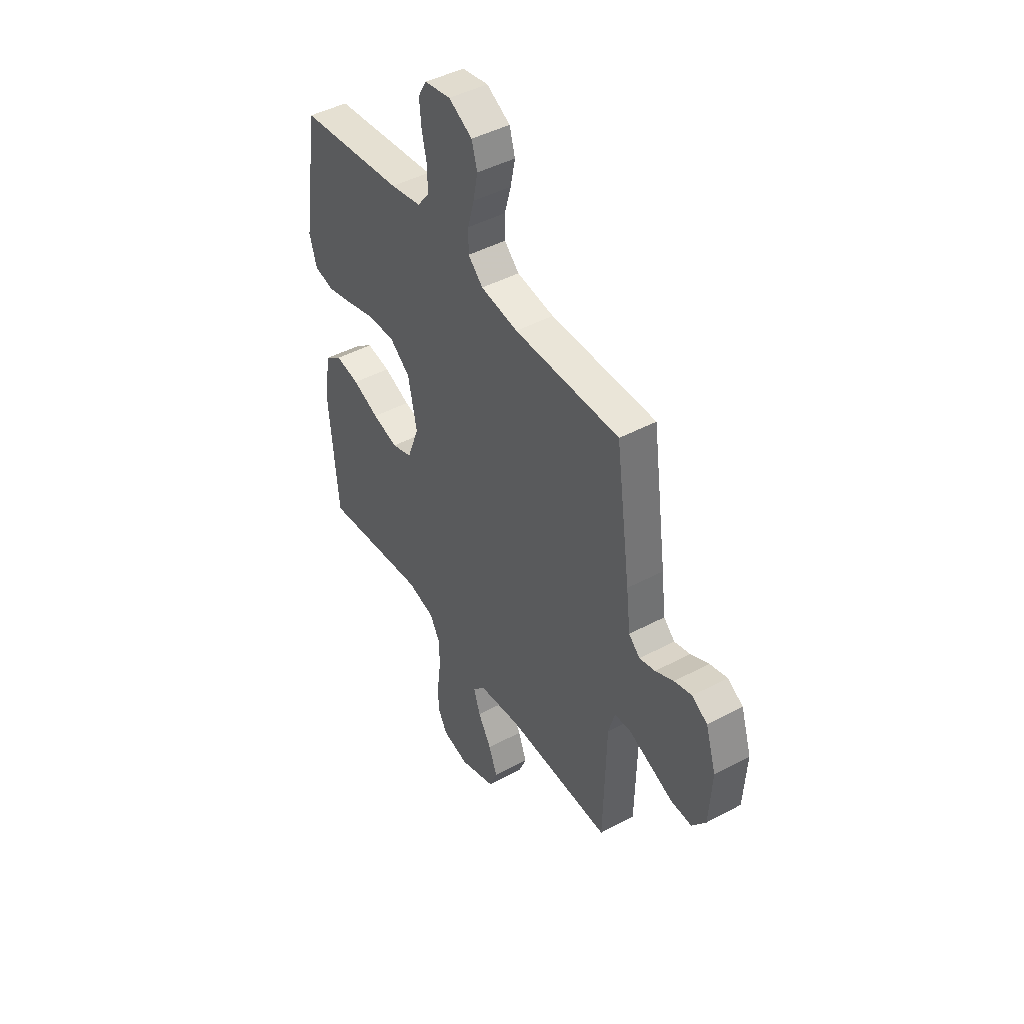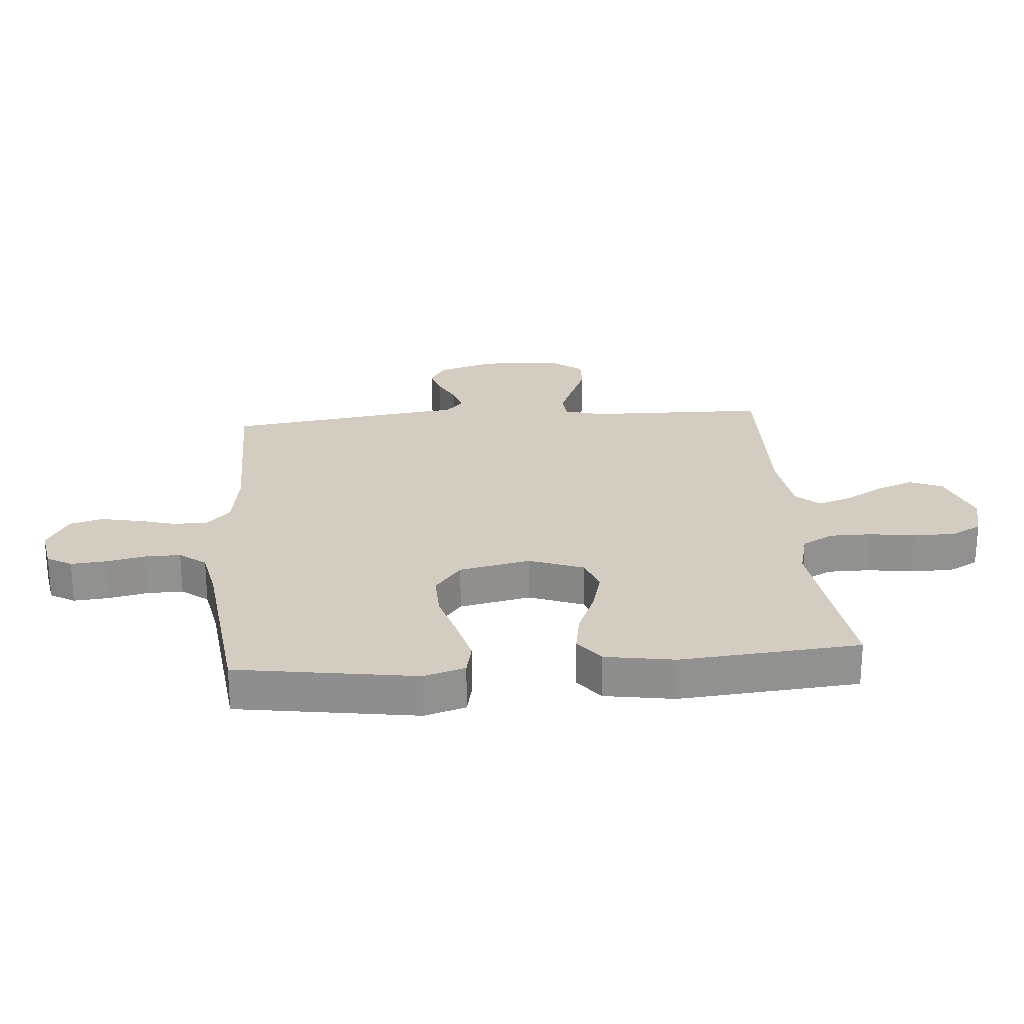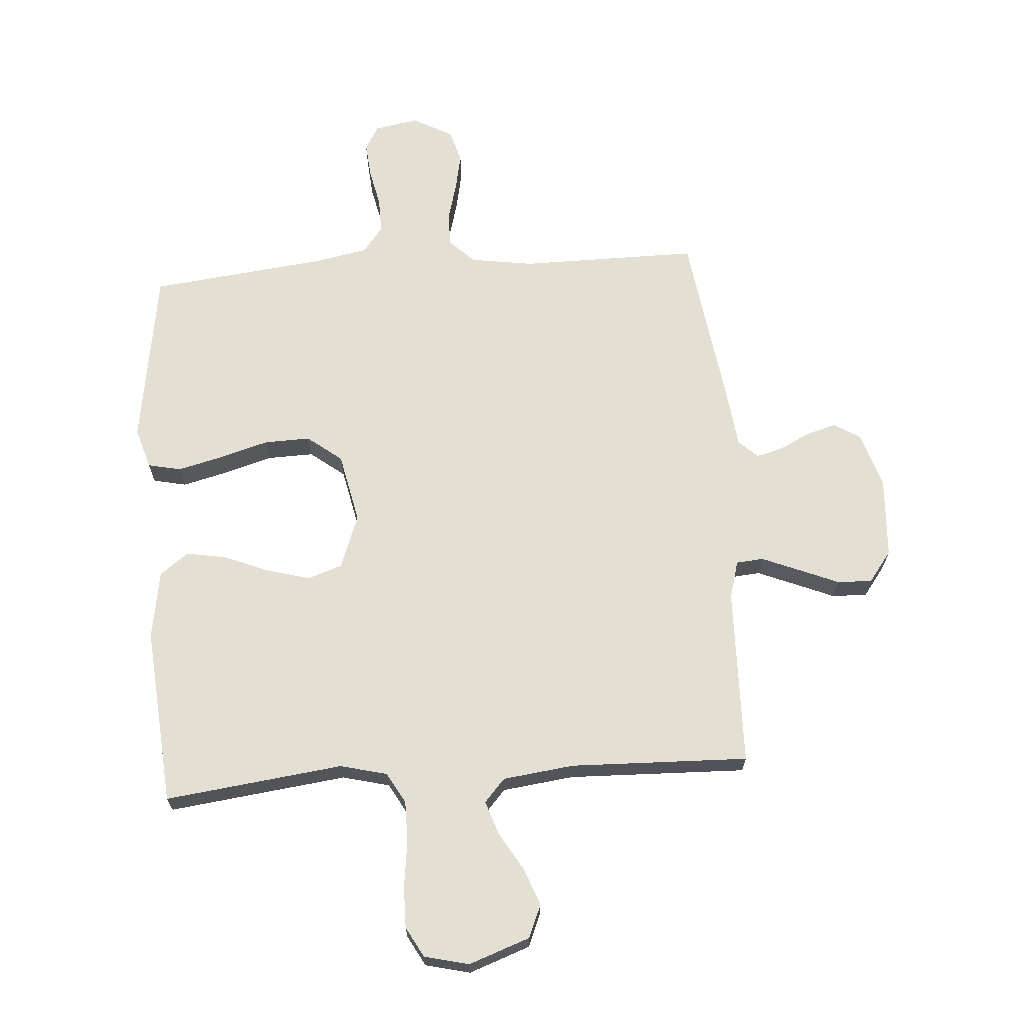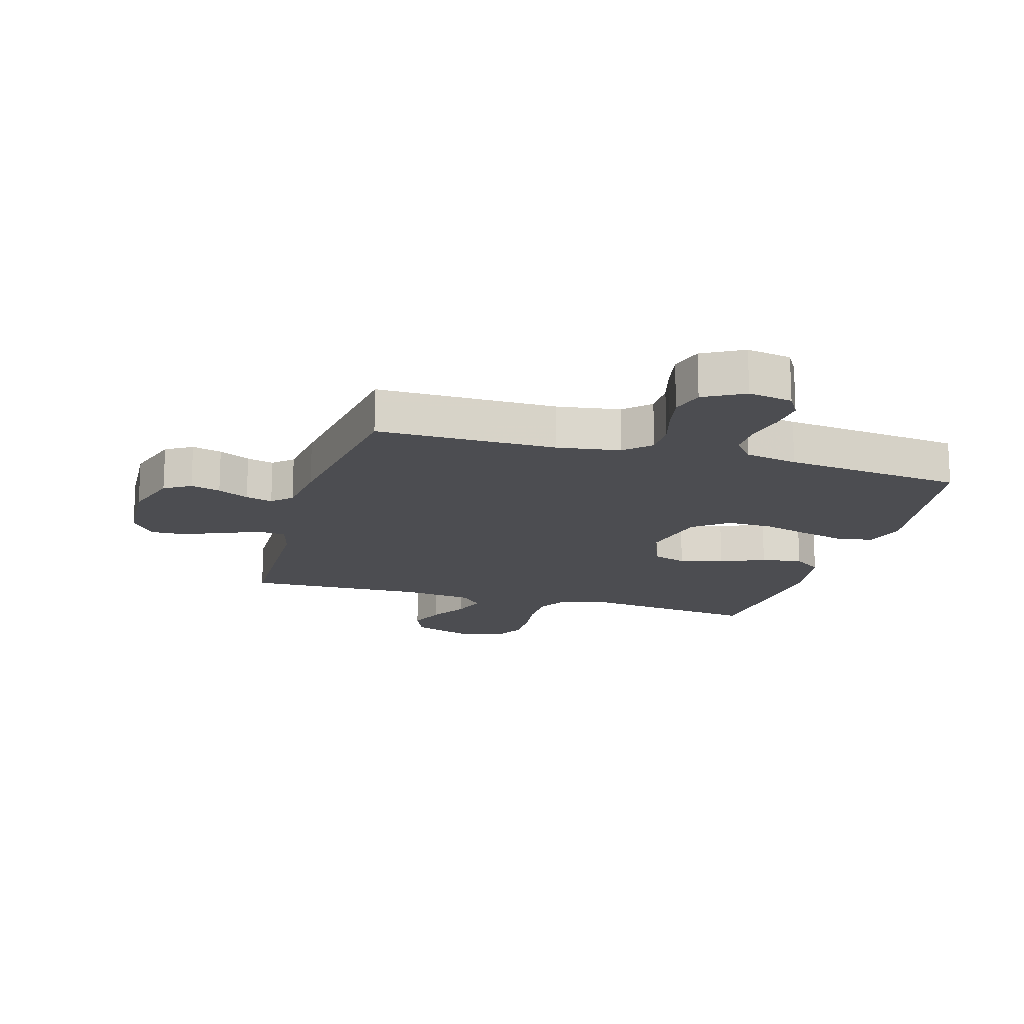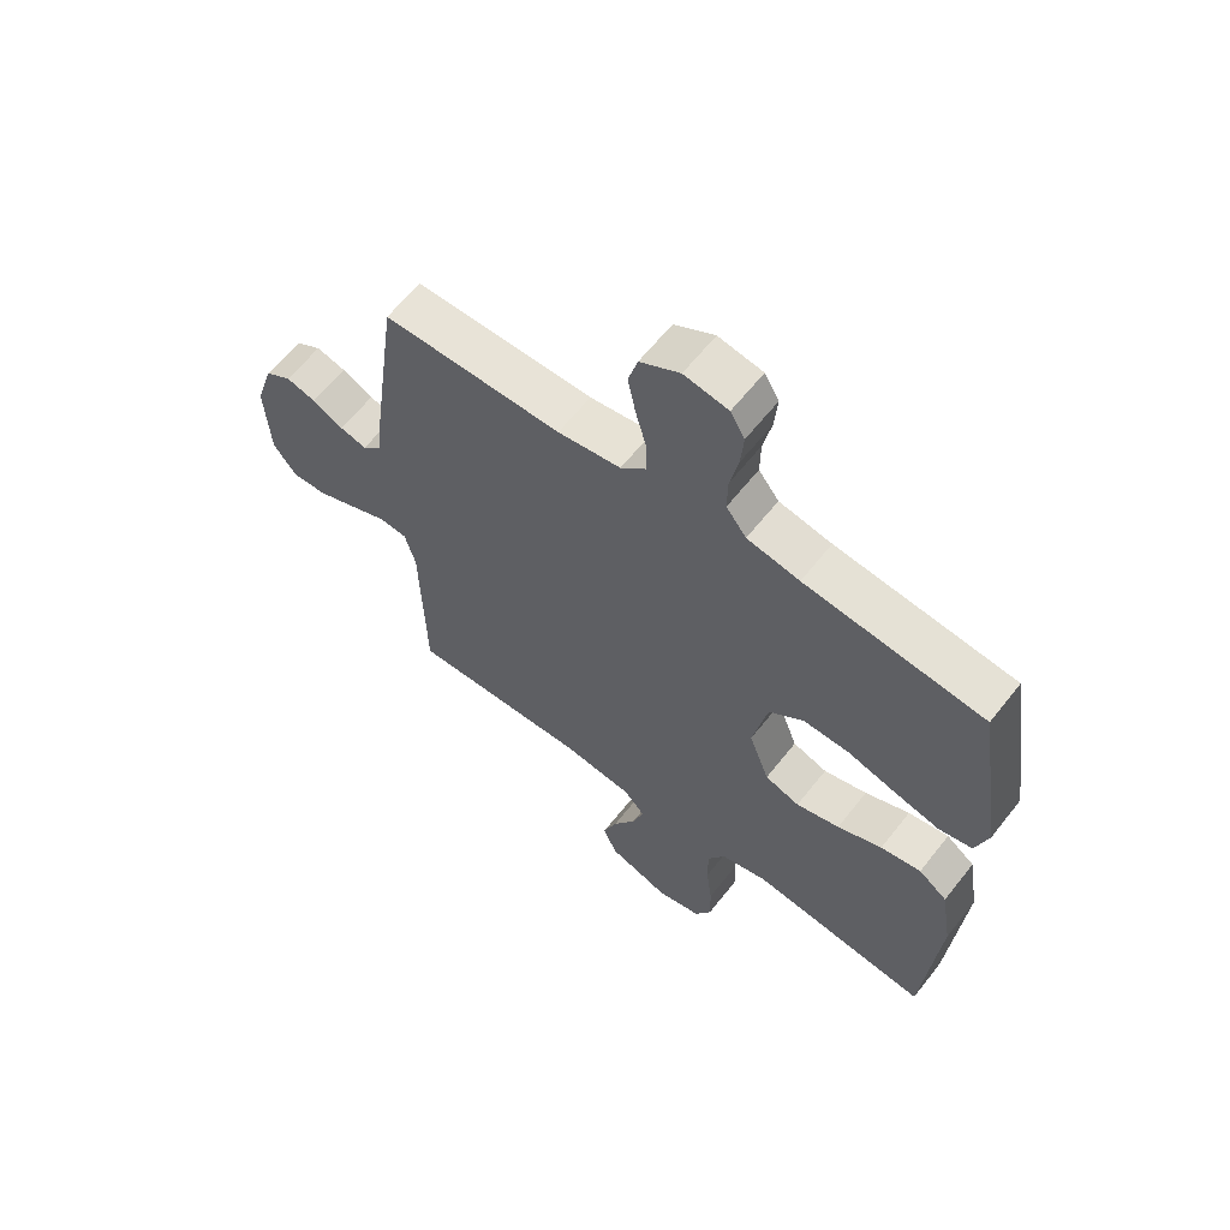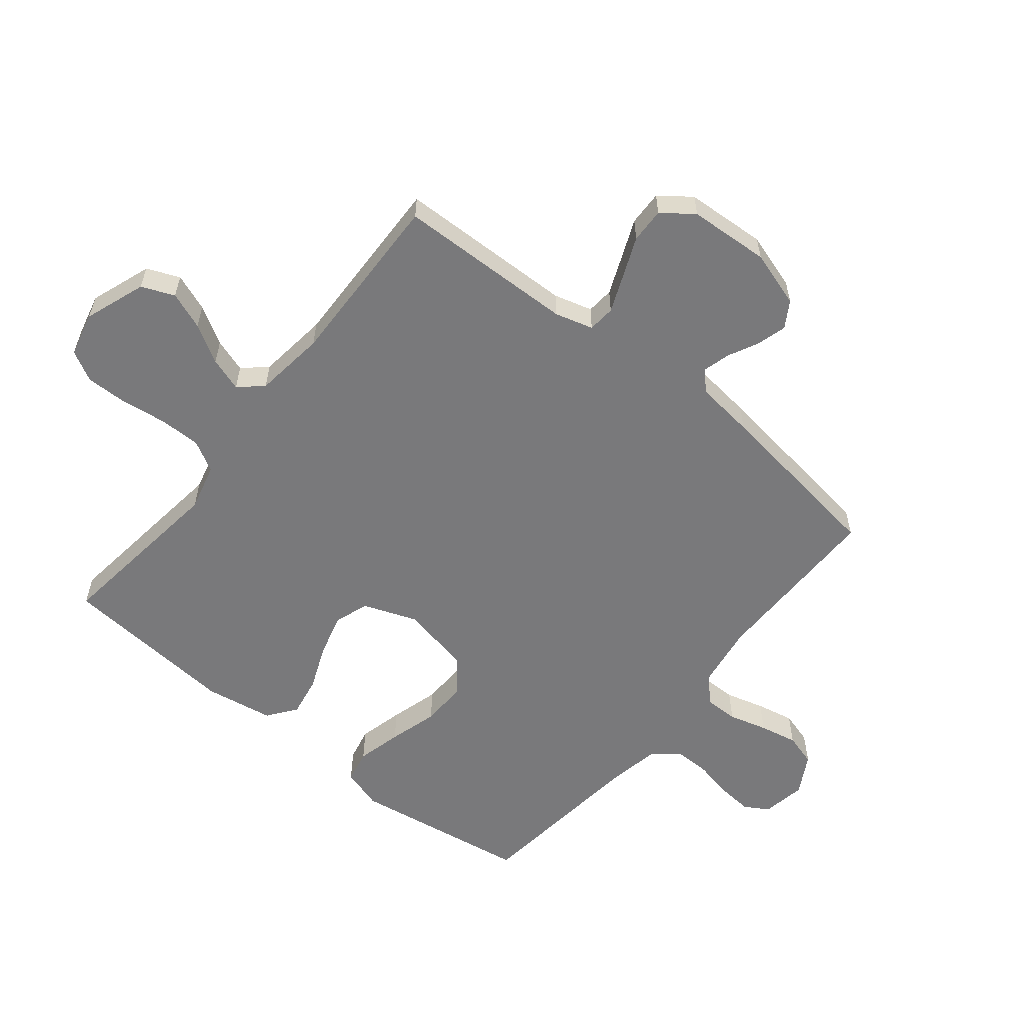
<metadata>
{"format":"obj","ext":"obj","renderer":"f3d","projection":"perspective","resolution":1024,"background":"white","views":[{"elev":45.0,"azim":-121.8,"up":"+Z"},{"elev":24.4,"azim":85.3,"up":"+Y"},{"elev":67.1,"azim":175.9,"up":"+Y"},{"elev":-16.2,"azim":-16.2,"up":"+Y"},{"elev":62.0,"azim":38.1,"up":"+Z"},{"elev":-57.9,"azim":-128.9,"up":"+Y"}]}
</metadata>
<code>
v 0.5 0.07 -0.5
v 0.2 0.07 -0.463
v 0.121 0.07 -0.483
v 0.092 0.07 -0.535
v 0.092 0.07 -0.605
v 0.102 0.07 -0.682
v 0.103 0.07 -0.752
v 0.075 0.07 -0.803
v 0 0.07 -0.821
v -0.103 0.07 -0.784
v -0.126 0.07 -0.729
v -0.102 0.07 -0.666
v -0.064 0.07 -0.602
v -0.045 0.07 -0.545
v -0.08 0.07 -0.506
v -0.2 0.07 -0.491
v -0.5 0.07 -0.5
v -0.507 0.07 -0.2
v -0.525 0.07 -0.136
v -0.571 0.07 -0.132
v -0.634 0.07 -0.158
v -0.701 0.07 -0.186
v -0.76 0.07 -0.188
v -0.799 0.07 -0.136
v -0.807 0.07 0
v -0.777 0.07 0.095
v -0.733 0.07 0.122
v -0.683 0.07 0.108
v -0.631 0.07 0.082
v -0.586 0.07 0.07
v -0.554 0.07 0.1
v -0.542 0.07 0.2
v -0.5 0.07 0.5
v -0.2 0.07 0.499
v -0.094 0.07 0.515
v -0.052 0.07 0.555
v -0.052 0.07 0.612
v -0.07 0.07 0.677
v -0.083 0.07 0.741
v -0.067 0.07 0.796
v 0 0.07 0.833
v 0.074 0.07 0.82
v 0.098 0.07 0.779
v 0.093 0.07 0.72
v 0.079 0.07 0.655
v 0.078 0.07 0.595
v 0.112 0.07 0.551
v 0.2 0.07 0.534
v 0.5 0.07 0.5
v 0.546 0.07 0.2
v 0.525 0.07 0.131
v 0.469 0.07 0.119
v 0.393 0.07 0.138
v 0.31 0.07 0.162
v 0.233 0.07 0.164
v 0.175 0.07 0.119
v 0.15 0.07 0
v 0.184 0.07 -0.091
v 0.242 0.07 -0.111
v 0.315 0.07 -0.091
v 0.39 0.07 -0.06
v 0.458 0.07 -0.048
v 0.506 0.07 -0.084
v 0.525 0.07 -0.2
v 0.5 0 -0.5
v 0.2 0 -0.463
v 0.121 0 -0.483
v 0.092 0 -0.535
v 0.092 0 -0.605
v 0.102 0 -0.682
v 0.103 0 -0.752
v 0.075 0 -0.803
v 0 0 -0.821
v -0.103 0 -0.784
v -0.126 0 -0.729
v -0.102 0 -0.666
v -0.064 0 -0.602
v -0.045 0 -0.545
v -0.08 0 -0.506
v -0.2 0 -0.491
v -0.5 0 -0.5
v -0.507 0 -0.2
v -0.525 0 -0.136
v -0.571 0 -0.132
v -0.634 0 -0.158
v -0.701 0 -0.186
v -0.76 0 -0.188
v -0.799 0 -0.136
v -0.807 0 0
v -0.777 0 0.095
v -0.733 0 0.122
v -0.683 0 0.108
v -0.631 0 0.082
v -0.586 0 0.07
v -0.554 0 0.1
v -0.542 0 0.2
v -0.5 0 0.5
v -0.2 0 0.499
v -0.094 0 0.515
v -0.052 0 0.555
v -0.052 0 0.612
v -0.07 0 0.677
v -0.083 0 0.741
v -0.067 0 0.796
v 0 0 0.833
v 0.074 0 0.82
v 0.098 0 0.779
v 0.093 0 0.72
v 0.079 0 0.655
v 0.078 0 0.595
v 0.112 0 0.551
v 0.2 0 0.534
v 0.5 0 0.5
v 0.546 0 0.2
v 0.525 0 0.131
v 0.469 0 0.119
v 0.393 0 0.138
v 0.31 0 0.162
v 0.233 0 0.164
v 0.175 0 0.119
v 0.15 0 0
v 0.184 0 -0.091
v 0.242 0 -0.111
v 0.315 0 -0.091
v 0.39 0 -0.06
v 0.458 0 -0.048
v 0.506 0 -0.084
v 0.525 0 -0.2
f 63 64 1 2
f 60 61 62 63
f 59 60 63 2
f 58 59 2 3
f 57 58 3 4
f 51 52 53 54
f 49 50 51 54
f 48 49 54 55
f 47 48 55 56
f 42 43 44 45
f 42 45 46
f 41 42 46
f 40 41 46
f 37 38 39 40
f 37 40 46
f 36 37 46 47
f 31 32 33 34
f 31 34 35
f 30 31 35
f 26 27 28 29
f 26 29 30
f 25 26 30
f 24 25 30
f 21 22 23 24
f 20 21 24 30
f 19 20 30 35
f 16 17 18
f 15 16 18 19
f 10 11 12 13
f 10 13 14
f 9 10 14
f 8 9 14
f 5 6 7 8
f 4 5 8 14
f 57 4 14 15
f 36 47 56 57
f 35 36 57
f 15 19 35 57
f 66 65 128 127
f 127 126 125 124
f 66 127 124 123
f 67 66 123 122
f 68 67 122 121
f 118 117 116 115
f 118 115 114 113
f 119 118 113 112
f 120 119 112 111
f 109 108 107 106
f 110 109 106
f 110 106 105
f 110 105 104
f 104 103 102 101
f 110 104 101
f 111 110 101 100
f 98 97 96 95
f 99 98 95
f 99 95 94
f 93 92 91 90
f 94 93 90
f 94 90 89
f 94 89 88
f 88 87 86 85
f 94 88 85 84
f 99 94 84 83
f 82 81 80
f 83 82 80 79
f 77 76 75 74
f 78 77 74
f 78 74 73
f 78 73 72
f 72 71 70 69
f 78 72 69 68
f 79 78 68 121
f 121 120 111 100
f 121 100 99
f 121 99 83 79
f 1 65 66 2
f 2 66 67 3
f 3 67 68 4
f 4 68 69 5
f 5 69 70 6
f 6 70 71 7
f 7 71 72 8
f 8 72 73 9
f 9 73 74 10
f 10 74 75 11
f 11 75 76 12
f 12 76 77 13
f 13 77 78 14
f 14 78 79 15
f 15 79 80 16
f 16 80 81 17
f 17 81 82 18
f 18 82 83 19
f 19 83 84 20
f 20 84 85 21
f 21 85 86 22
f 22 86 87 23
f 23 87 88 24
f 24 88 89 25
f 25 89 90 26
f 26 90 91 27
f 27 91 92 28
f 28 92 93 29
f 29 93 94 30
f 30 94 95 31
f 31 95 96 32
f 32 96 97 33
f 33 97 98 34
f 34 98 99 35
f 35 99 100 36
f 36 100 101 37
f 37 101 102 38
f 38 102 103 39
f 39 103 104 40
f 40 104 105 41
f 41 105 106 42
f 42 106 107 43
f 43 107 108 44
f 44 108 109 45
f 45 109 110 46
f 46 110 111 47
f 47 111 112 48
f 48 112 113 49
f 49 113 114 50
f 50 114 115 51
f 51 115 116 52
f 52 116 117 53
f 53 117 118 54
f 54 118 119 55
f 55 119 120 56
f 56 120 121 57
f 57 121 122 58
f 58 122 123 59
f 59 123 124 60
f 60 124 125 61
f 61 125 126 62
f 62 126 127 63
f 63 127 128 64
f 64 128 65 1

</code>
